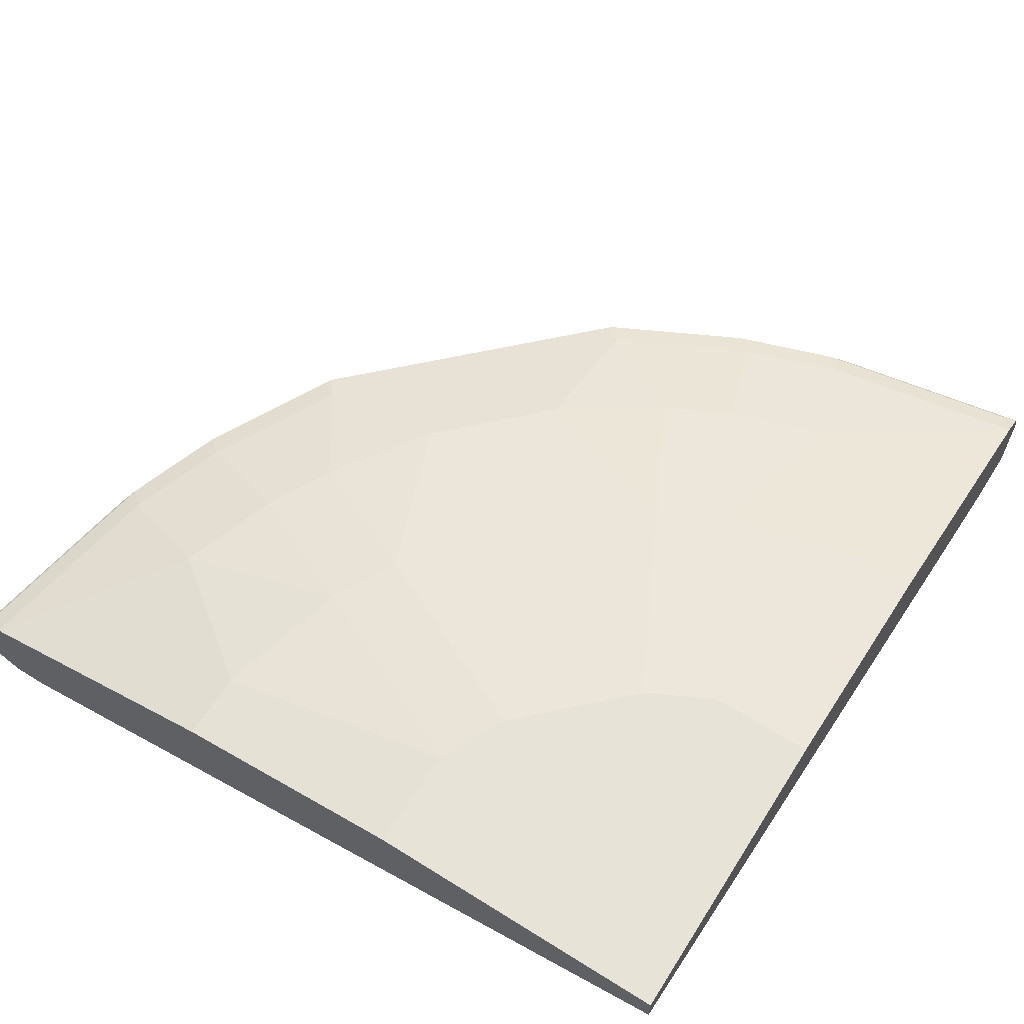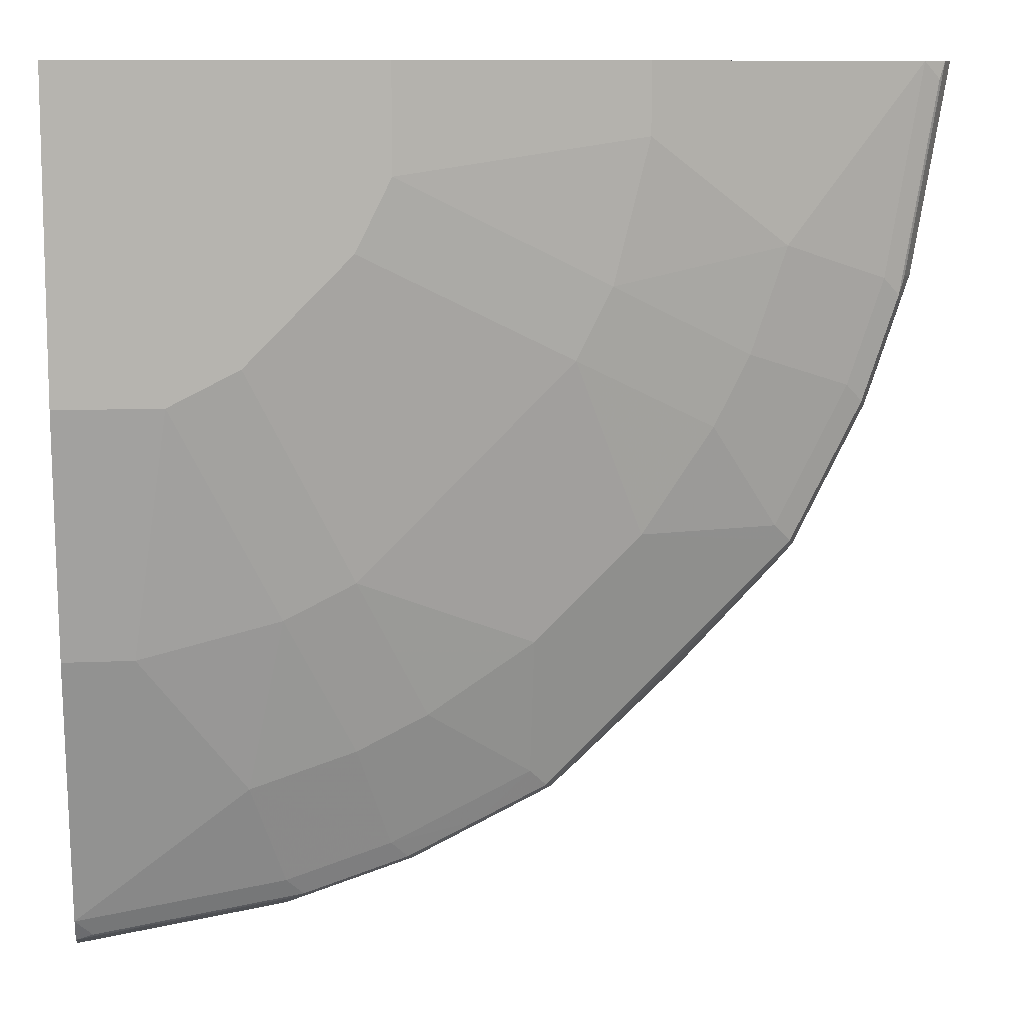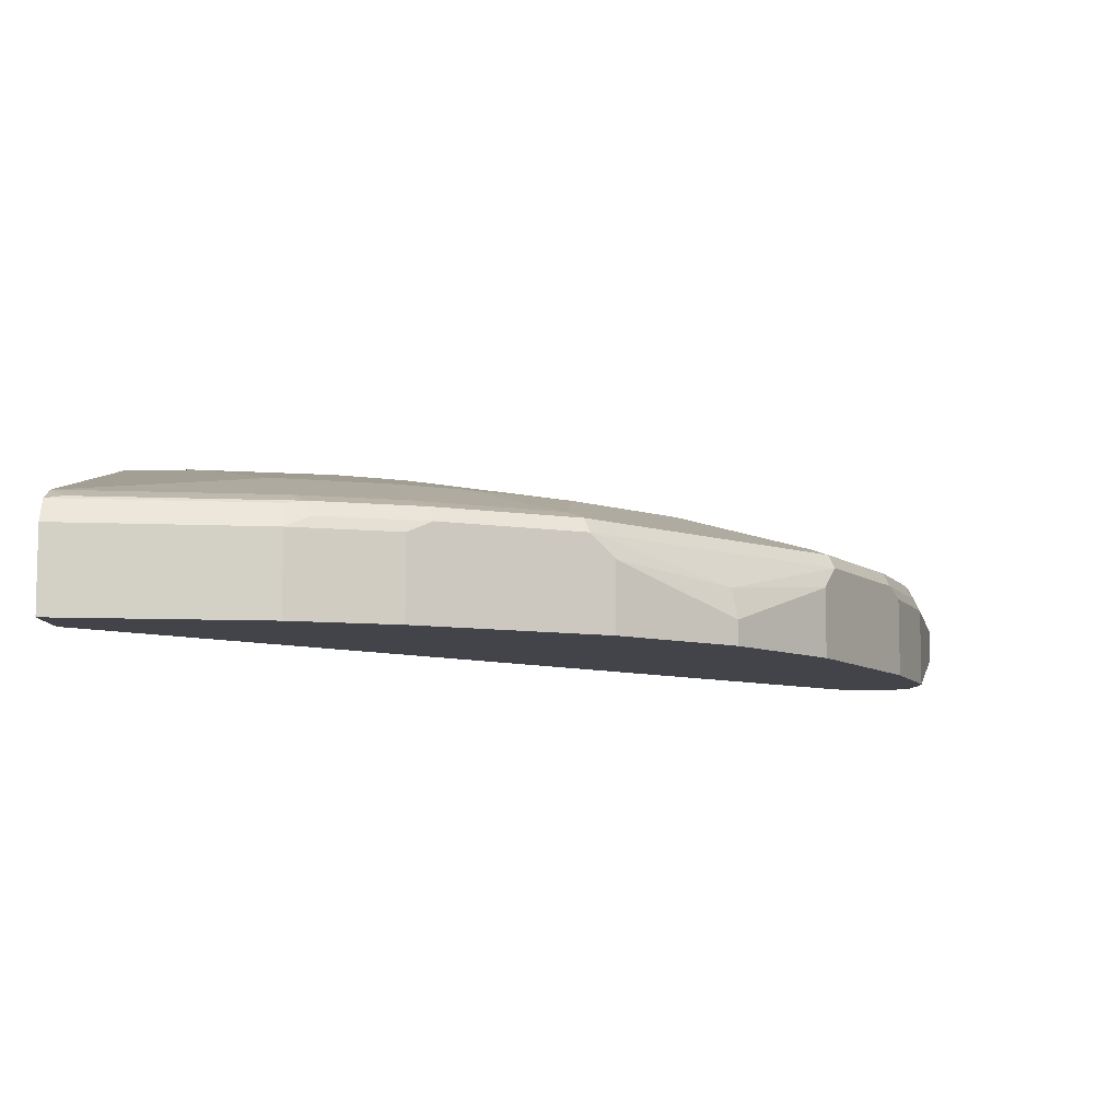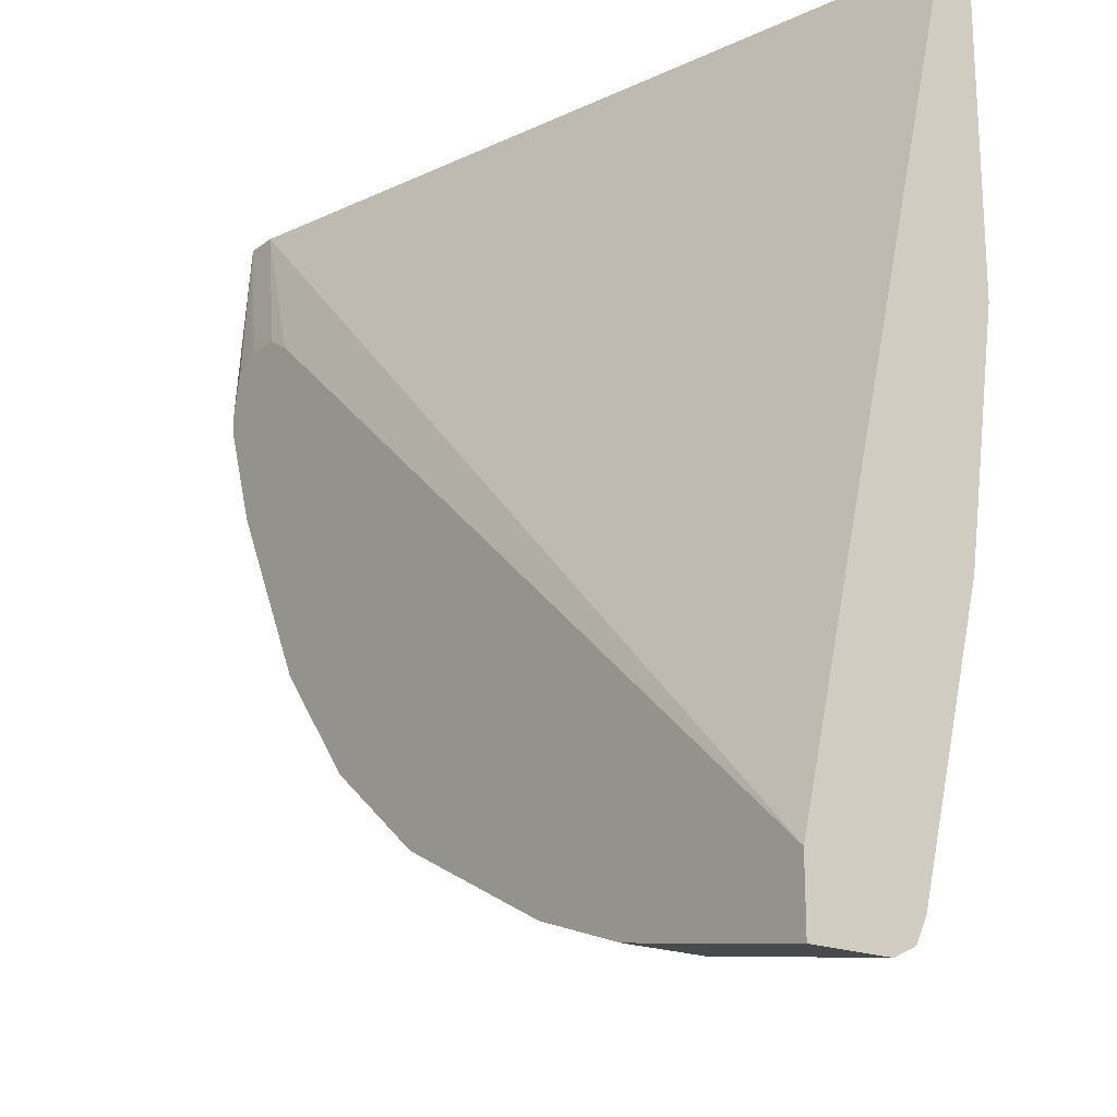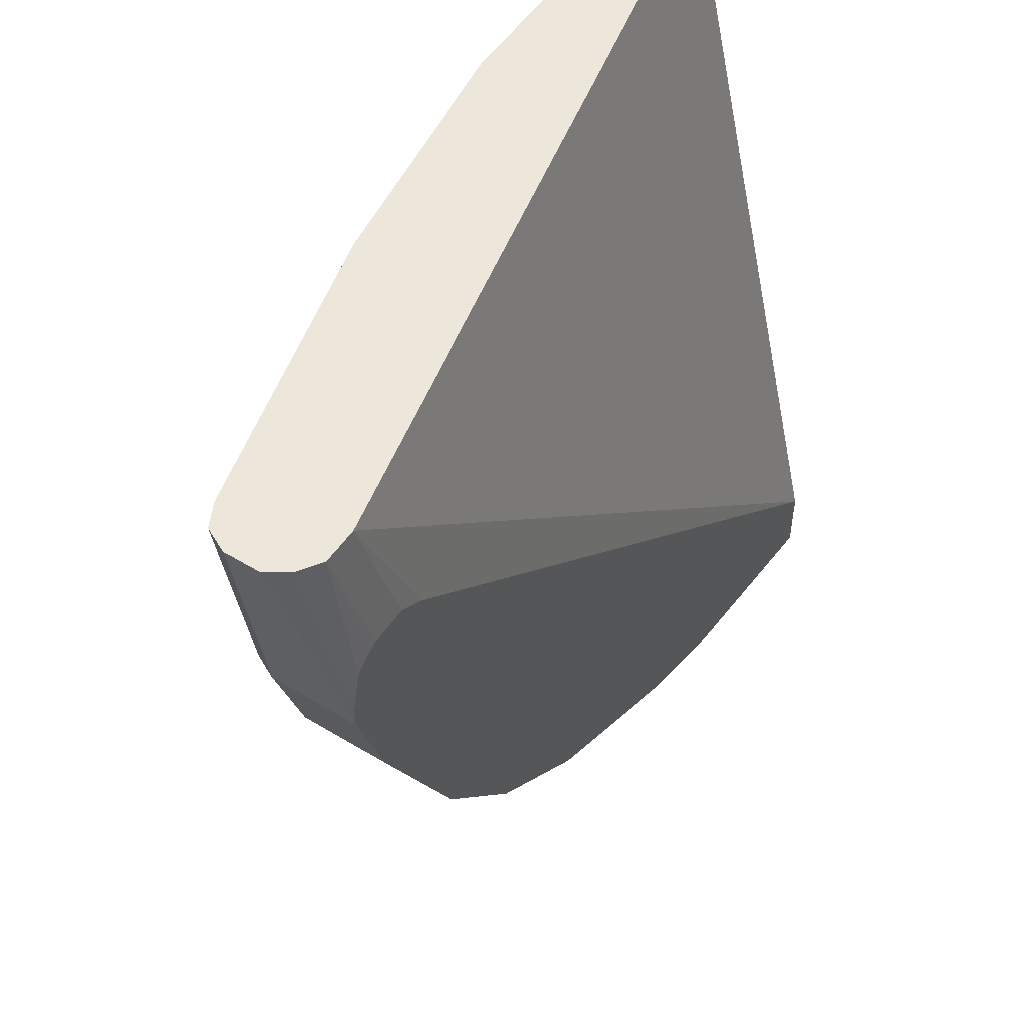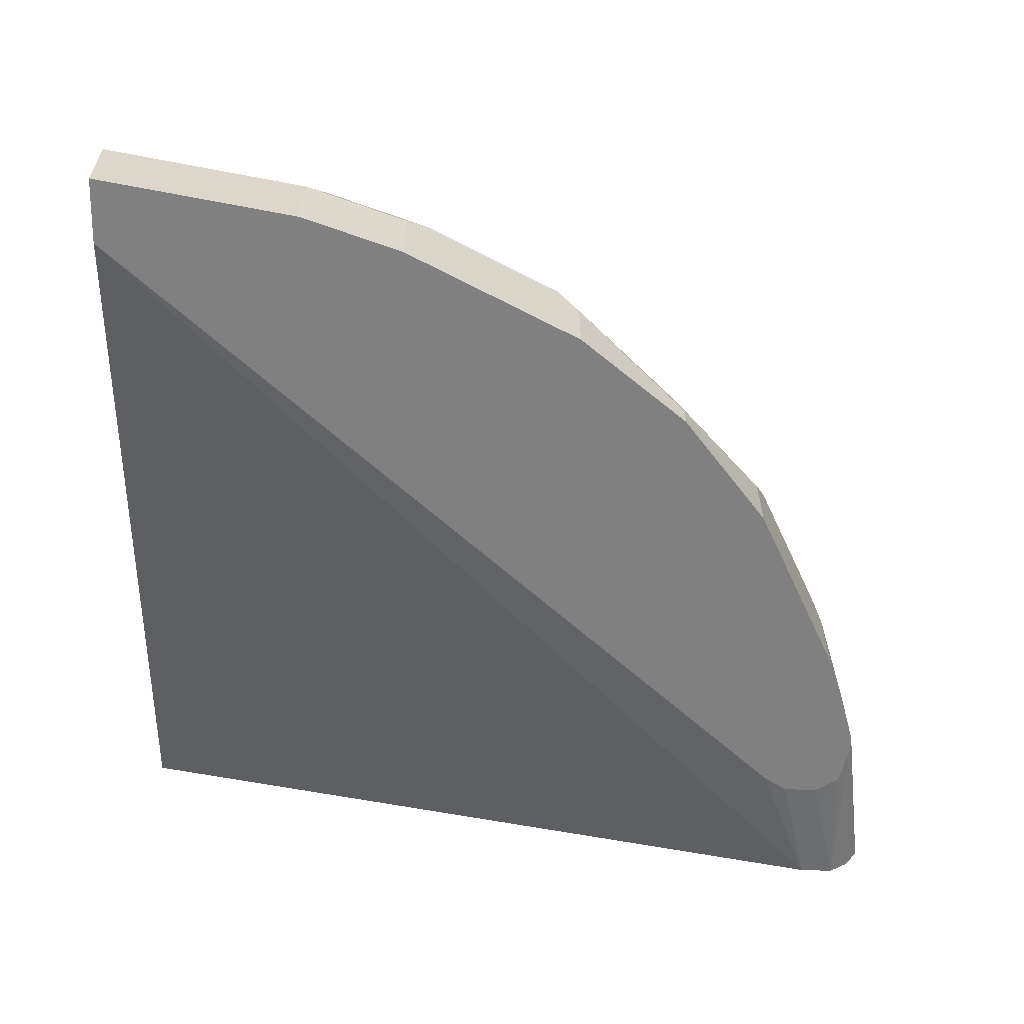
<metadata>
{"format":"obj","ext":"obj","renderer":"f3d","projection":"perspective","resolution":1024,"background":"white","views":[{"elev":62.0,"azim":32.4,"up":"+Y"},{"elev":10.0,"azim":173.6,"up":"+Z"},{"elev":-8.4,"azim":-177.5,"up":"+Y"},{"elev":-19.8,"azim":52.9,"up":"+Z"},{"elev":51.9,"azim":-56.7,"up":"+Z"},{"elev":-60.1,"azim":178.3,"up":"+Y"}]}
</metadata>
<code>
v -0.0001231 0.7552 -0.4767
v -0.0001231 0.801 -0.4767
v -0.0001231 0.7552 -0.4386
v -0.1144 0.7552 -0.4577
v -0.0001231 0.8137 -0.4704
v -0.1144 0.801 -0.4577
v -0.0001231 0.8582 -0.0001231
v -0.4387 0.7629 -7.65e-05
v -0.4053 0.7552 -0.08154
v -0.1717 0.7552 -0.4386
v -0.009548 0.8153 -0.4672
v -0.0001231 0.82 -0.4577
v -0.1144 0.8137 -0.4513
v -0.124 0.8153 -0.4481
v -0.1272 0.8073 -0.4513
v -0.1717 0.801 -0.4386
v -0.1844 0.8073 -0.4323
v -0.0001231 0.8773 -0.0001231
v -0.01916 0.8582 -7.65e-05
v -0.4577 0.7629 -7.65e-05
v -0.4195 0.7552 -0.07254
v -0.2352 0.7552 -0.4068
v -0.1144 0.82 -0.4386
v -0.0954 0.8391 -0.3814
v -0.01911 0.8391 -0.3814
v -0.0001231 0.8391 -0.3815
v -0.1812 0.8153 -0.4291
v -0.1717 0.82 -0.4195
v -0.2352 0.7946 -0.4068
v -0.2606 0.8073 -0.3941
v -0.2193 0.8153 -0.41
v -0.0001231 0.8773 -0.1526
v -0.01916 0.8773 -7.65e-05
v -0.4577 0.7629 -7.65e-05
v -0.4577 0.7552 -0.103
v -0.4558 0.7552 -0.09442
v -0.4529 0.7552 -0.08154
v -0.4424 0.7552 -0.07445
v -0.4386 0.7552 -0.07254
v -0.2733 0.7552 -0.3878
v -0.03815 0.8582 -0.3051
v -0.1526 0.8391 -0.3623
v -0.1144 0.8582 -0.286
v -0.01911 0.8582 -0.3051
v -0.0001231 0.8582 -0.3052
v -0.2479 0.82 -0.3814
v -0.2733 0.7946 -0.3878
v -0.3337 0.7867 -0.3337
v -0.3941 0.8073 -0.2606
v -0.2574 0.8153 -0.3909
v -0.0001231 0.8772 -0.1717
v -0.01911 0.8773 -0.1717
v -0.1526 0.8773 -7.65e-05
v -0.4691 0.7705 -7.65e-05
v -0.4577 0.7552 -0.1144
v -0.3369 0.7552 -0.3369
v -0.05723 0.8773 -0.1717
v -0.1907 0.8391 -0.3432
v -0.1526 0.8582 -0.267
v -0.2479 0.8391 -0.3051
v -0.3369 0.7692 -0.3369
v -0.3878 0.7946 -0.2733
v -0.4068 0.7946 -0.2352
v -0.4323 0.8073 -0.1844
v -0.3909 0.8153 -0.2574
v -0.1717 0.8773 -0.01911
v -0.1717 0.8772 -7.65e-05
v -0.4767 0.7818 -7.65e-05
v -0.4767 0.782 -7.65e-05
v -0.4577 0.801 -0.1144
v -0.4386 0.7552 -0.1717
v -0.3878 0.7552 -0.2733
v -0.0954 0.8773 -0.1526
v -0.1907 0.8582 -0.2289
v -0.3051 0.8391 -0.2479
v -0.4068 0.7552 -0.2352
v -0.4386 0.801 -0.1717
v -0.4513 0.8073 -0.1272
v -0.4481 0.8153 -0.124
v -0.4291 0.8153 -0.1812
v -0.41 0.8153 -0.2193
v -0.3814 0.82 -0.2479
v -0.1717 0.8773 -0.05723
v -0.3051 0.8582 -0.01911
v -0.3052 0.8582 -7.65e-05
v -0.4767 0.801 -7.65e-05
v -0.4704 0.8137 -7.65e-05
v -0.4513 0.8137 -0.1144
v -0.1526 0.8773 -0.0954
v -0.2289 0.8582 -0.1907
v -0.267 0.8582 -0.1526
v -0.3432 0.8391 -0.1907
v -0.4672 0.8153 -0.009548
v -0.4386 0.82 -0.1144
v -0.4195 0.82 -0.1717
v -0.3623 0.8391 -0.1526
v -0.286 0.8582 -0.1144
v -0.3051 0.8582 -0.03815
v -0.3814 0.8391 -0.01911
v -0.3815 0.8391 -7.65e-05
v -0.4577 0.82 -7.65e-05
v -0.3814 0.8391 -0.0954
f 48 62 49
f 49 62 63
f 49 63 64
f 49 64 81
f 49 81 65
f 50 65 75
f 50 75 60
f 53 66 67
f 54 68 55
f 55 68 69
f 55 86 70
f 55 70 77
f 55 77 71
f 56 72 62
f 58 60 59
f 59 60 74
f 59 74 73
f 60 75 90
f 60 90 74
f 48 61 62
f 62 72 76
f 55 69 86
f 56 62 61
f 41 52 44
f 46 60 58
f 62 76 63
f 30 47 48
f 30 48 49
f 30 49 65
f 30 65 50
f 31 50 46
f 32 51 52
f 34 54 35
f 35 54 55
f 40 56 61
f 40 61 47
f 41 57 52
f 41 43 57
f 42 46 58
f 42 58 59
f 42 59 43
f 43 59 73
f 43 73 57
f 44 52 45
f 45 52 51
f 46 50 60
f 47 61 48
f 63 76 71
f 79 95 80
f 63 77 64
f 82 96 92
f 83 89 91
f 83 91 97
f 83 97 98
f 84 98 102
f 84 102 99
f 84 99 100
f 84 100 85
f 87 101 93
f 89 90 91
f 91 92 96
f 91 96 97
f 93 101 94
f 94 101 102
f 94 102 95
f 95 102 96
f 96 102 97
f 97 102 98
f 99 102 101
f 99 101 100
f 29 47 30
f 82 95 96
f 81 95 82
f 79 94 95
f 79 93 94
f 64 77 70
f 64 70 78
f 64 78 79
f 64 79 80
f 64 80 81
f 65 81 82
f 65 82 75
f 66 83 98
f 66 98 84
f 66 84 85
f 63 71 77
f 66 85 67
f 70 87 88
f 70 88 79
f 70 79 78
f 73 74 90
f 73 90 89
f 75 91 90
f 75 82 92
f 75 92 91
f 79 88 87
f 79 87 93
f 70 86 87
f 28 46 42
f 80 95 81
f 27 31 28
f 1 4 6
f 1 6 2
f 2 6 5
f 3 7 8
f 3 8 9
f 4 10 16
f 4 16 6
f 5 11 12
f 5 6 13
f 5 14 11
f 6 15 14
f 6 14 13
f 6 16 17
f 6 17 15
f 7 18 33
f 7 33 19
f 7 19 8
f 8 20 39
f 8 39 21
f 8 21 9
f 8 19 33
f 1 10 4
f 1 22 10
f 1 40 22
f 28 31 46
f 1 2 5
f 1 5 12
f 1 12 26
f 1 26 45
f 1 45 51
f 1 51 32
f 1 32 18
f 1 18 7
f 1 7 3
f 1 3 9
f 8 33 53
f 1 9 21
f 1 39 38
f 1 38 37
f 1 37 36
f 1 36 35
f 1 35 55
f 1 55 71
f 1 71 76
f 1 76 72
f 1 72 56
f 1 56 40
f 1 21 39
f 8 53 67
f 5 13 14
f 8 85 100
f 18 52 57
f 18 57 73
f 18 73 89
f 18 89 83
f 18 83 66
f 18 66 53
f 18 53 33
f 20 34 35
f 20 35 36
f 20 36 37
f 18 32 52
f 20 37 38
f 22 40 47
f 22 47 29
f 23 28 24
f 24 41 44
f 24 44 25
f 24 28 42
f 24 42 43
f 24 43 41
f 25 44 45
f 25 45 26
f 8 67 85
f 17 31 27
f 20 38 39
f 17 30 50
f 17 50 31
f 8 100 101
f 8 101 87
f 8 87 86
f 8 86 69
f 8 69 68
f 8 54 34
f 8 34 20
f 10 22 29
f 10 29 17
f 10 17 16
f 8 68 54
f 11 23 12
f 12 24 25
f 12 25 26
f 12 23 24
f 14 15 17
f 14 17 27
f 14 27 28
f 14 28 23
f 11 14 23
f 17 29 30

</code>
